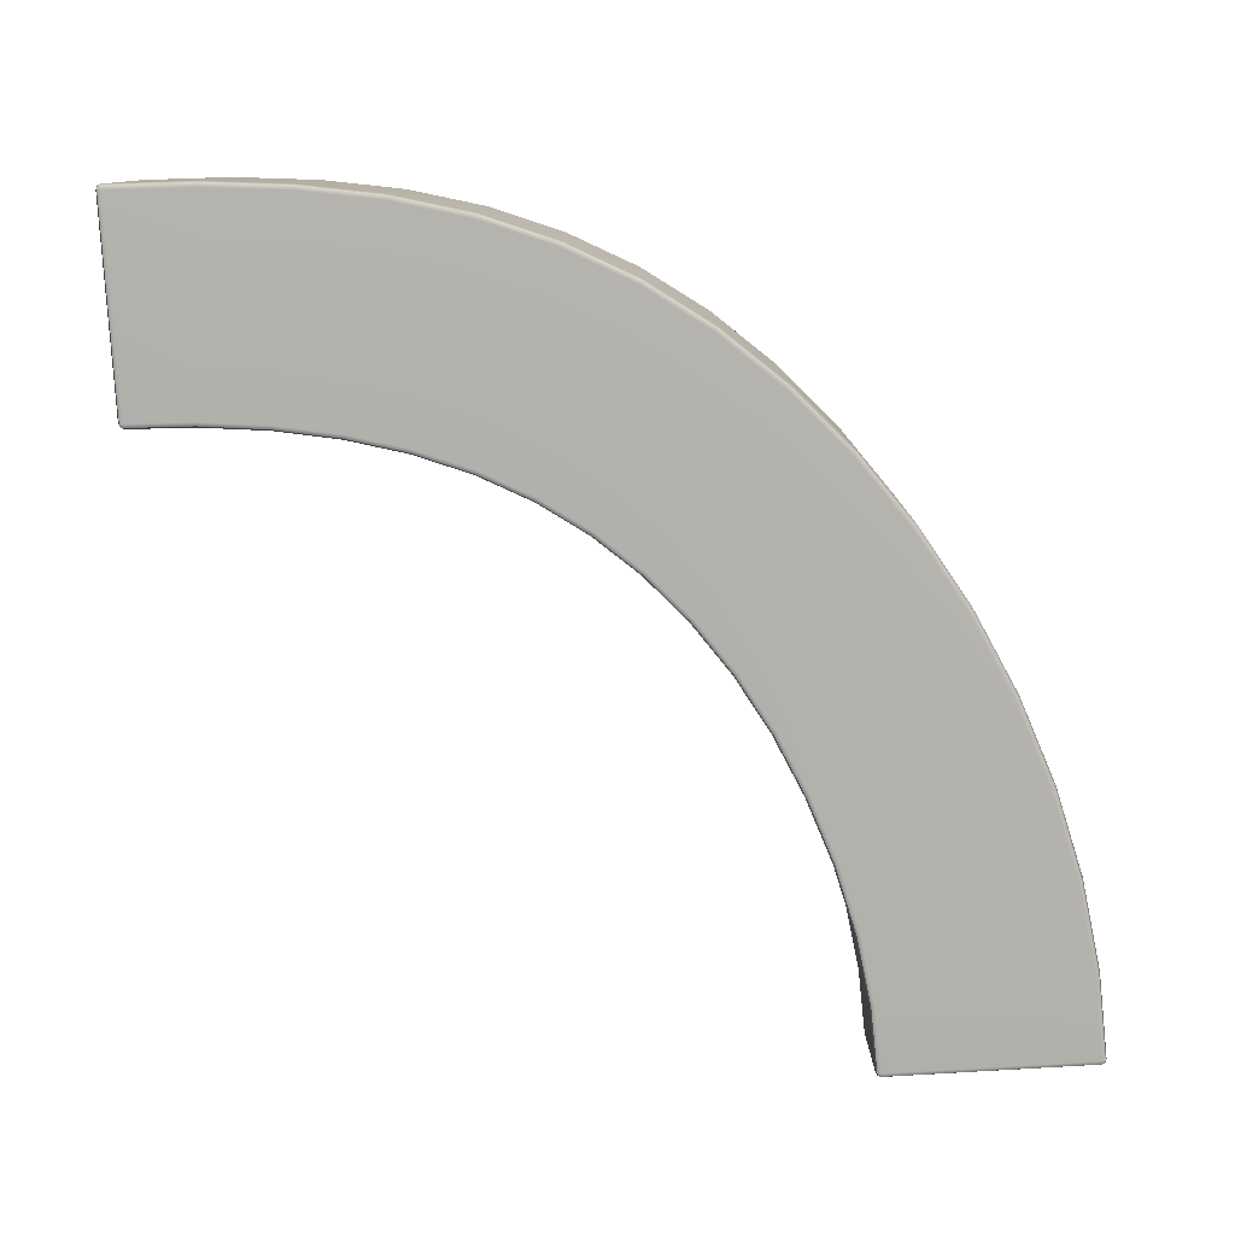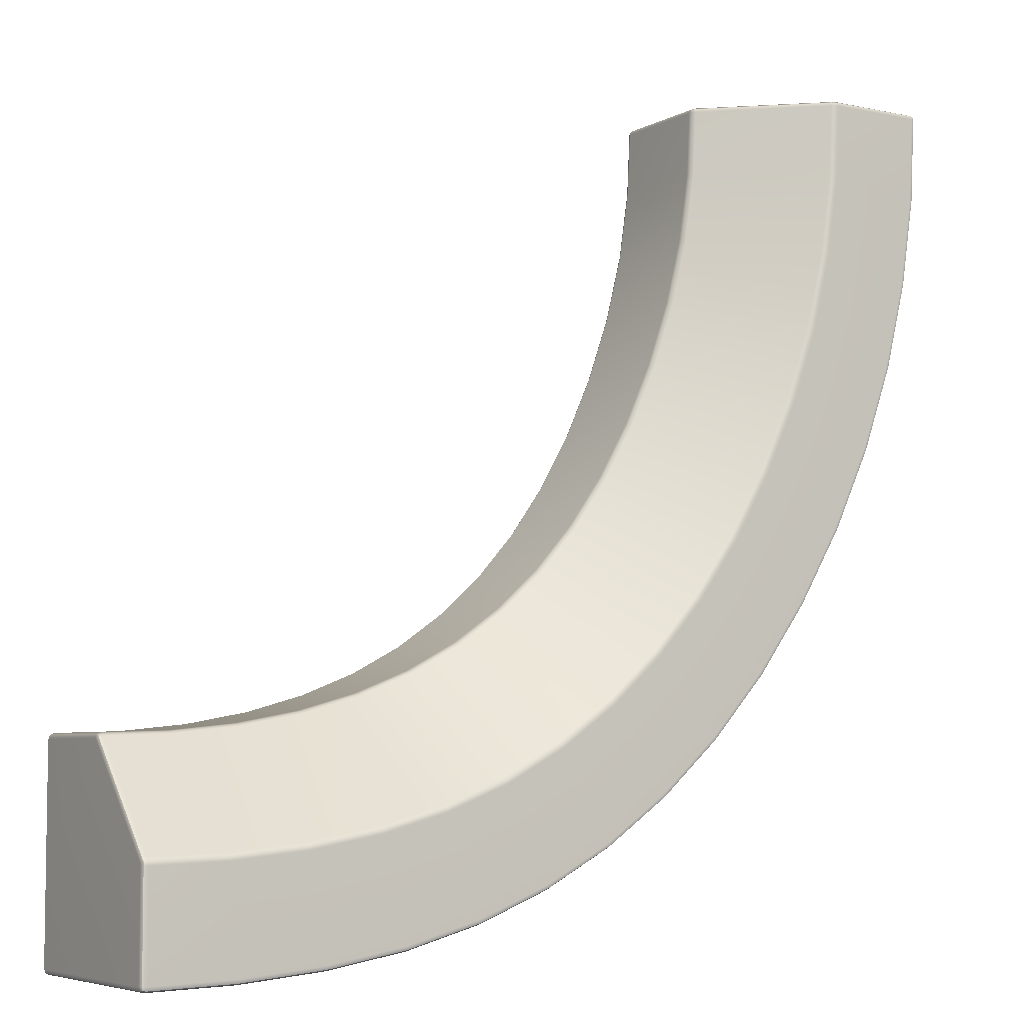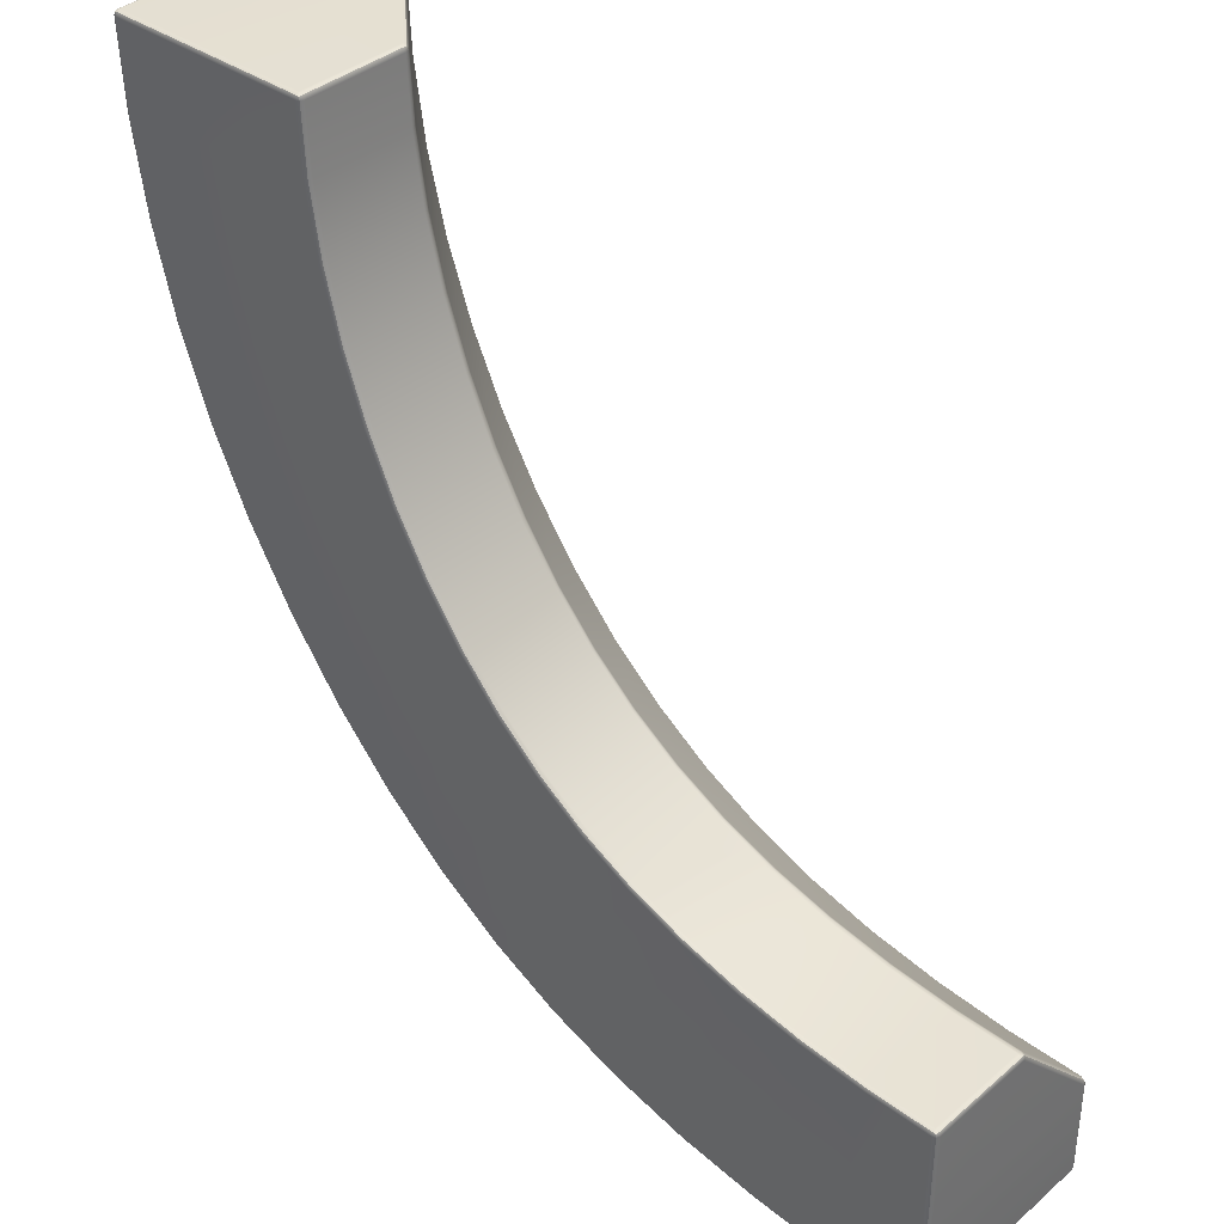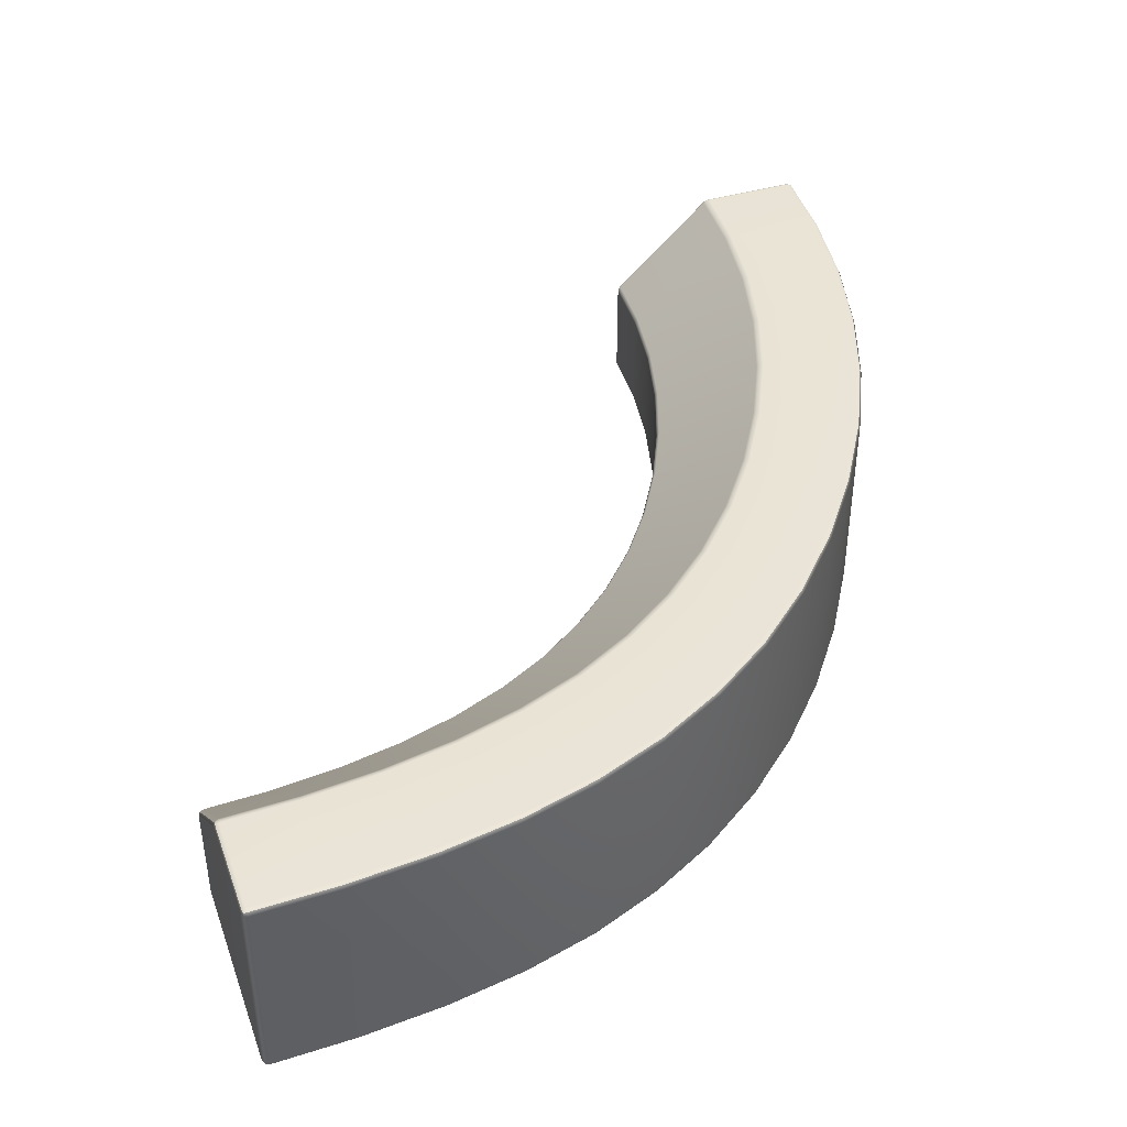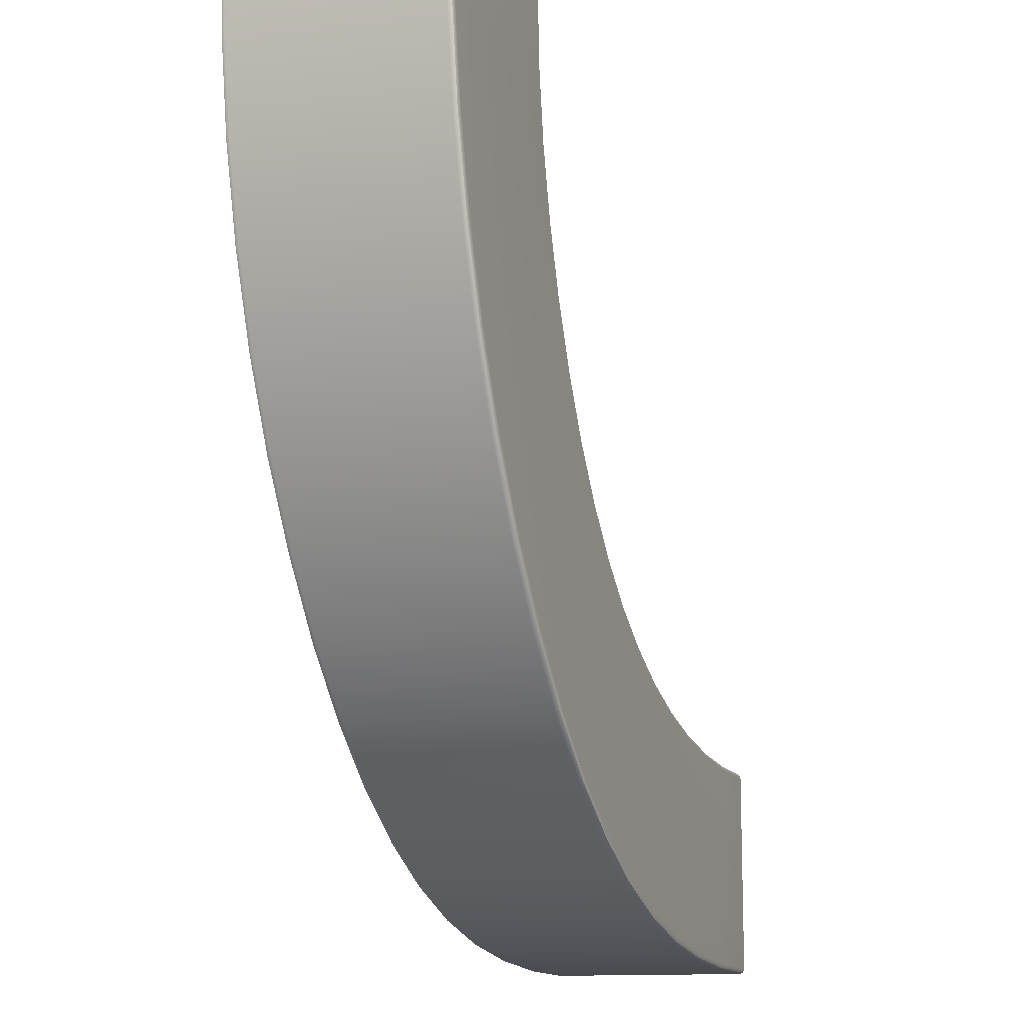
<metadata>
{"format":"obj","ext":"obj","renderer":"f3d","projection":"perspective","resolution":1024,"background":"white","views":[{"elev":-79.3,"azim":-176.6,"up":"+Y"},{"elev":-5.7,"azim":147.4,"up":"+Z"},{"elev":37.4,"azim":42.4,"up":"+Z"},{"elev":42.4,"azim":160.9,"up":"+Y"},{"elev":-12.2,"azim":-69.5,"up":"+Z"}]}
</metadata>
<code>
g default
v 0.5553 0 -2.634
v 1.637 0 -3.302
v -0.2074 0 -1.461
v -0.4246 0 -0.7448
v 0.1304 0 -2.106
v 1.059 0 -3.032
v 2.283 0 -3.448
v 2.633 0 -3.482
v 1.951 0 -3.389
v 1.339 0 -3.183
v 0.7974 0 -2.849
v 0.3327 0 -2.385
v -0.05043 0 -1.796
v -0.3336 0 -1.108
v -0.4796 0 -0.3742
v 2.975 0.9927 -3.987
v 2.975 1 -3.969
v 2.993 0.9927 -3.97
v 3 0.975 -3.97
v 2.993 0.975 -3.988
v 2.975 0.975 -3.994
v 2.974 0.9965 -3.494
v 2.975 0.9866 -3.478
v 2.993 0.9813 -3.485
v 3 0.9762 -3.503
v 2.993 0.9917 -3.511
v 2.974 1 -3.512
v 2.975 0.007329 -3.987
v 2.975 0.02502 -3.994
v 2.993 0.02521 -3.987
v 3 0.02538 -3.97
v 2.993 0.007433 -3.97
v 2.975 0 -3.969
v 3 0.02503 -3.493
v 2.993 0.007331 -3.493
v 2.975 0 -3.492
v 0.2483 1 -3.002
v 0.2358 0.9927 -3.014
v 0.2306 0.975 -3.019
v 0.5154 0.975 -3.274
v 0.5201 0.9927 -3.269
v 0.5311 1 -3.255
v 0.8825 0.5115 -2.256
v 0.8802 0.5292 -2.259
v 0.8734 0.544 -2.267
v 1.087 0.5115 -2.438
v 1.085 0.5292 -2.441
v 1.079 0.544 -2.45
v 2.975 0.5292 -2.998
v 2.975 0.511 -2.994
v 2.993 0.5122 -3.003
v 3 0.5206 -3.019
v 2.993 0.5377 -3.014
v 2.975 0.5444 -3.009
v 2.993 0.007329 -3.02
v 3 0.02502 -3.02
v 2.993 0.02481 -3.002
v 2.975 0.02462 -2.994
v 2.975 0.00721 -3.002
v 2.975 0 -3.019
v 2.586 0.02502 -3.984
v 2.586 0.007329 -3.976
v 2.587 0 -3.959
v 2.68 0.02502 -2.985
v 2.679 0.007329 -2.992
v 2.678 0 -3.01
v 0.5683 0.9869 -2.627
v 0.5582 0.9966 -2.638
v 0.5458 1 -2.651
v 0.8105 0.987 -2.843
v 0.8016 0.9966 -2.855
v 0.7908 1 -2.87
v -0.9914 0.007329 -0.02501
v -0.9737 0 -0.02502
v -0.9746 0.007329 -0.007328
v -0.975 0.02502 0
v -0.9922 0.02502 -0.007396
v -0.9988 0.02502 -0.02499
v -0.498 0.02504 0
v -0.4976 0.007333 -0.007324
v -0.4967 0 -0.02501
v -0.9914 0.9927 -0.025
v -0.9988 0.975 -0.02499
v -0.992 0.9746 -0.007394
v -0.9743 0.9743 0
v -0.9743 0.9925 -0.007334
v -0.9737 1 -0.02502
v -0.4981 0.9965 -0.02551
v -0.5163 1 -0.02569
v -0.516 0.9917 -0.00716
v -0.5074 0.9763 0
v -0.4898 0.9814 -0.006993
v -0.4825 0.9866 -0.02531
v -0.006109 0.007329 -0.02501
v 0.001228 0.02502 -0.02499
v -0.006727 0.02472 -0.007246
v -0.02443 0.02443 0
v -0.02439 0.007154 -0.007334
v -0.02382 0 -0.02502
v -0.01859 0.5376 -0.006905
v -0.02353 0.5207 0
v -0.007648 0.5123 -0.006838
v 0.001215 0.5113 -0.02474
v -0.002484 0.5292 -0.02481
v -0.01298 0.5442 -0.02489
v -0.9792 0.975 -0.4234
v -0.9719 0.9927 -0.4227
v -0.9543 1 -0.421
v 0.01598 0.5115 -0.3254
v 0.01235 0.5292 -0.3257
v 0.002019 0.544 -0.3268
v 0.2455 0 -2.999
v 0.233 0.007328 -3.011
v 0.2279 0.02502 -3.017
v -0.03472 0.02503 -2.725
v -0.02906 0.007331 -2.72
v -0.01532 0 -2.709
v 0.8825 0.02502 -2.256
v 0.8774 0.007329 -2.261
v 0.8649 0 -2.274
v 0.6956 0.02502 -2.047
v 0.6899 0.007329 -2.052
v 0.676 0 -2.063
v -0.4658 0.9869 -0.3728
v -0.4809 0.9966 -0.3743
v -0.4985 1 -0.3761
v 1.476 1 -3.765
v 1.47 0.9927 -3.782
v 1.468 0.975 -3.789
v 1.821 0.975 -3.885
v 1.822 0.9927 -3.878
v 1.826 1 -3.861
v 1.476 0 -3.765
v 1.47 0.007329 -3.782
v 1.468 0.02502 -3.789
v 1.132 0.02502 -3.656
v 1.135 0.007329 -3.649
v 1.142 0 -3.633
v 1.807 0.02502 -2.822
v 1.805 0.007329 -2.828
v 1.799 0 -2.845
v 1.55 0.02502 -2.72
v 1.547 0.007329 -2.726
v 1.539 0 -2.743
v 1.807 0.5115 -2.822
v 1.806 0.5292 -2.825
v 1.803 0.5439 -2.835
v 2.082 0.5115 -2.899
v 2.081 0.5292 -2.902
v 2.078 0.5439 -2.912
v 1.644 0.9872 -3.291
v 1.639 0.9967 -3.305
v 1.633 1 -3.322
v 1.955 0.9871 -3.376
v 1.951 0.9967 -3.391
v 1.947 1 -3.408
v -0.648 1 -1.643
v -0.6644 0.9927 -1.65
v -0.6712 0.975 -1.653
v -0.4899 0.975 -2.036
v -0.4835 0.9927 -2.033
v -0.4678 1 -2.025
v -0.648 0 -1.643
v -0.6644 0.007329 -1.65
v -0.6712 0.02502 -1.653
v -0.814 0.02502 -1.254
v -0.807 0.007329 -1.252
v -0.79 0 -1.247
v 0.2494 0.02502 -1.267
v 0.2426 0.007329 -1.27
v 0.2262 0 -1.276
v 0.1429 0.02502 -0.9637
v 0.1359 0.007329 -0.9658
v 0.119 0 -0.9709
v 0.2494 0.5115 -1.267
v 0.2461 0.5292 -1.269
v 0.2365 0.5441 -1.273
v 0.378 0.5116 -1.551
v 0.3748 0.5293 -1.553
v 0.3659 0.5441 -1.558
v -0.1946 0.9869 -1.456
v -0.2086 0.9966 -1.461
v -0.225 1 -1.468
v -0.03762 0.9869 -1.79
v -0.05087 0.9966 -1.798
v -0.0665 1 -1.806
v -0.8924 1 -0.8378
v -0.9098 0.9927 -0.8413
v -0.917 0.975 -0.8427
v -0.814 0.975 -1.254
v -0.807 0.9927 -1.252
v -0.79 1 -1.247
v -0.8924 0 -0.8378
v -0.9098 0.007329 -0.8413
v -0.917 0.02502 -0.8427
v -0.9792 0.02502 -0.4234
v -0.9719 0.007329 -0.4227
v -0.9543 0 -0.421
v 0.06379 0.02502 -0.6476
v 0.05659 0.007329 -0.6491
v 0.03922 0 -0.6525
v -0.008946 0 -0.3278
v 0.008683 0.007329 -0.3261
v 0.01598 0.02502 -0.3254
v 0.06379 0.5115 -0.6476
v 0.0602 0.5292 -0.6484
v 0.05002 0.544 -0.6504
v 0.1295 0.544 -0.9677
v 0.1394 0.5292 -0.9647
v 0.1429 0.5115 -0.9637
v -0.411 0.9869 -0.7421
v -0.4259 0.9966 -0.7451
v -0.4433 1 -0.7485
v -0.3518 1 -1.114
v -0.3349 0.9966 -1.109
v -0.3203 0.9869 -1.104
v -0.2539 0 -2.383
v -0.2687 0.00733 -2.393
v -0.2748 0.02502 -2.397
v -0.4899 0.02502 -2.036
v -0.4835 0.007329 -2.033
v -0.4678 0 -2.025
v -0.2533 1 -2.384
v -0.268 0.9927 -2.394
v -0.2741 0.975 -2.398
v -0.0329 0.975 -2.727
v -0.02717 0.9927 -2.722
v -0.01342 1 -2.711
v 0.1431 0.9868 -2.099
v 0.1308 0.9966 -2.108
v 0.116 1 -2.118
v 0.3207 1 -2.4
v 0.3343 0.9966 -2.389
v 0.3455 0.9869 -2.379
v 0.5271 0.5116 -1.811
v 0.5242 0.5293 -1.814
v 0.5159 0.5441 -1.82
v 0.6854 0.5441 -2.057
v 0.6929 0.5292 -2.05
v 0.6956 0.5115 -2.047
v 0.5271 0.02502 -1.811
v 0.5209 0.007329 -1.815
v 0.506 0 -1.825
v 0.3557 0 -1.562
v 0.3715 0.007329 -1.554
v 0.378 0.02502 -1.551
v 0.8279 1 -3.464
v 0.8186 0.9927 -3.479
v 0.8148 0.975 -3.485
v 1.132 0.975 -3.656
v 1.135 0.9927 -3.649
v 1.142 1 -3.633
v 0.828 0 -3.464
v 0.8186 0.007329 -3.479
v 0.8148 0.02502 -3.485
v 0.5115 0.02502 -3.27
v 0.516 0.007326 -3.265
v 0.527 0 -3.251
v 1.31 0.02502 -2.592
v 1.306 0.007329 -2.599
v 1.297 0 -2.614
v 1.072 0 -2.458
v 1.083 0.007329 -2.444
v 1.087 0.02502 -2.438
v 1.31 0.5115 -2.592
v 1.308 0.5292 -2.596
v 1.303 0.5439 -2.605
v 1.544 0.5439 -2.733
v 1.548 0.5292 -2.723
v 1.55 0.5115 -2.72
v 1.072 0.9871 -3.026
v 1.064 0.9967 -3.04
v 1.055 1 -3.055
v 1.337 1 -3.207
v 1.345 0.9967 -3.191
v 1.351 0.9872 -3.177
v 2.196 0 -3.923
v 2.193 0.007329 -3.94
v 2.192 0.02502 -3.948
v 1.821 0.02502 -3.885
v 1.822 0.007329 -3.878
v 1.826 0 -3.861
v 2.196 1 -3.923
v 2.193 0.9927 -3.94
v 2.192 0.975 -3.948
v 2.586 0.975 -3.984
v 2.586 0.9927 -3.976
v 2.587 1 -3.959
v 2.285 0.987 -3.434
v 2.283 0.9966 -3.449
v 2.28 1 -3.467
v 2.632 1 -3.501
v 2.633 0.9966 -3.483
v 2.634 0.987 -3.468
v 2.373 0.5115 -2.953
v 2.373 0.5292 -2.956
v 2.371 0.544 -2.967
v 2.679 0.544 -2.999
v 2.68 0.5292 -2.988
v 2.68 0.5115 -2.985
v 2.373 0.02502 -2.953
v 2.372 0.007329 -2.96
v 2.37 0 -2.978
v 2.076 0 -2.923
v 2.08 0.007329 -2.906
v 2.082 0.02502 -2.899
v 2.989 0.9894 -3.984
v 2.99 0.9916 -3.496
v 2.989 0.01066 -3.984
v 2.99 0.5272 -3.003
v 2.99 0.01049 -3.005
v -0.9888 0.01058 -0.01062
v -0.9887 0.9893 -0.01063
v -0.5007 0.9916 -0.01036
v -0.009893 0.01045 -0.01053
v -0.007868 0.5272 -0.01005
g OutsideBendHP
f 19 18 26 25
f 18 17 27 26
f 21 20 30 29
f 20 19 31 30
f 25 24 53 52
f 24 23 54 53
f 29 28 62 61
f 28 33 63 62
f 36 35 55 60
f 35 34 56 55
f 39 38 41 40
f 38 37 42 41
f 52 51 57 56
f 51 50 58 57
f 76 75 80 79
f 75 74 81 80
f 78 77 84 83
f 77 76 85 84
f 83 82 107 106
f 82 87 108 107
f 87 86 90 89
f 86 85 91 90
f 93 92 100 105
f 92 91 101 100
f 97 96 102 101
f 96 95 103 102
f 114 113 116 115
f 113 112 117 116
f 129 128 131 130
f 128 127 132 131
f 135 134 137 136
f 134 133 138 137
f 159 158 161 160
f 158 157 162 161
f 165 164 167 166
f 164 163 168 167
f 189 188 191 190
f 188 187 192 191
f 195 194 197 196
f 194 193 198 197
f 201 200 203 202
f 200 199 204 203
f 207 206 209 208
f 206 205 210 209
f 213 212 215 214
f 212 211 216 215
f 219 218 221 220
f 218 217 222 221
f 225 224 227 226
f 224 223 228 227
f 231 230 233 232
f 230 229 234 233
f 237 236 239 238
f 236 235 240 239
f 243 242 245 244
f 242 241 246 245
f 249 248 251 250
f 248 247 252 251
f 255 254 257 256
f 254 253 258 257
f 261 260 263 262
f 260 259 264 263
f 267 266 269 268
f 266 265 270 269
f 273 272 275 274
f 272 271 276 275
f 279 278 281 280
f 278 277 282 281
f 285 284 287 286
f 284 283 288 287
f 291 290 293 292
f 290 289 294 293
f 297 296 299 298
f 296 295 300 299
f 303 302 305 304
f 302 301 306 305
f 37 69 72 42
f 19 25 34 31
f 258 11 1 112
f 118 264 46 43
f 40 256 114 39
f 48 70 67 45
f 34 25 52 56
f 1 11 262 120
f 76 79 91 85
f 87 89 126 108
f 198 15 81 74
f 95 204 109 103
f 106 196 78 83
f 91 79 97 101
f 111 124 93 105
f 81 15 202 99
f 29 61 286 21
f 33 36 8 63
f 66 8 36 60
f 300 64 58 50
f 23 294 298 54
f 288 292 27 17
f 114 115 226 39
f 112 1 12 117
f 123 12 1 120
f 240 121 118 43
f 67 234 238 45
f 228 232 69 37
f 159 165 166 190
f 163 3 14 168
f 174 14 3 171
f 210 172 169 175
f 177 181 216 208
f 192 214 183 157
f 160 220 165 159
f 157 183 186 162
f 180 184 181 177
f 175 169 246 178
f 171 3 13 244
f 222 13 3 163
f 129 135 136 250
f 133 2 10 138
f 144 10 2 141
f 270 142 139 145
f 147 151 276 268
f 252 274 153 127
f 130 280 135 129
f 127 153 156 132
f 150 154 151 147
f 145 139 306 148
f 141 2 9 304
f 282 9 2 133
f 286 61 279 285
f 283 291 292 288
f 298 294 289 297
f 295 301 64 300
f 303 7 8 66
f 63 8 7 277
f 285 279 280 130
f 277 7 9 282
f 304 9 7 303
f 148 306 301 295
f 297 289 154 150
f 132 156 291 283
f 250 136 255 249
f 247 273 274 252
f 268 276 271 267
f 265 259 142 270
f 261 6 10 144
f 138 10 6 253
f 249 255 256 40
f 253 6 11 258
f 262 11 6 261
f 46 264 259 265
f 267 271 70 48
f 42 72 273 247
f 226 115 219 225
f 223 231 232 228
f 238 234 229 237
f 235 241 121 240
f 243 5 12 123
f 117 12 5 217
f 225 219 220 160
f 217 5 13 222
f 244 13 5 243
f 178 246 241 235
f 237 229 184 180
f 162 186 231 223
f 190 166 195 189
f 187 213 214 192
f 208 216 211 207
f 205 199 172 210
f 201 4 14 174
f 168 14 4 193
f 189 195 196 106
f 193 4 15 198
f 202 15 4 201
f 109 204 199 205
f 207 211 124 111
f 108 126 213 187
f 33 32 35 36
f 32 31 34 35
f 45 44 47 48
f 44 43 46 47
f 60 59 65 66
f 59 58 64 65
f 69 68 71 72
f 68 67 70 71
f 79 80 98 97
f 80 81 99 98
f 105 104 110 111
f 104 103 109 110
f 120 119 122 123
f 119 118 121 122
f 89 88 125 126
f 88 93 124 125
f 141 140 143 144
f 140 139 142 143
f 147 146 149 150
f 146 145 148 149
f 153 152 155 156
f 152 151 154 155
f 171 170 173 174
f 170 169 172 173
f 177 176 179 180
f 176 175 178 179
f 183 182 185 186
f 182 181 184 185
f 106 107 188 189
f 107 108 187 188
f 157 158 191 192
f 158 159 190 191
f 166 167 194 195
f 167 168 193 194
f 74 73 197 198
f 73 78 196 197
f 174 173 200 201
f 173 172 199 200
f 95 94 203 204
f 94 99 202 203
f 111 110 206 207
f 110 109 205 206
f 175 176 209 210
f 176 177 208 209
f 126 125 212 213
f 125 124 211 212
f 181 182 215 216
f 182 183 214 215
f 115 116 218 219
f 116 117 217 218
f 163 164 221 222
f 164 165 220 221
f 160 161 224 225
f 161 162 223 224
f 37 38 227 228
f 38 39 226 227
f 186 185 230 231
f 185 184 229 230
f 67 68 233 234
f 68 69 232 233
f 180 179 236 237
f 179 178 235 236
f 43 44 239 240
f 44 45 238 239
f 123 122 242 243
f 122 121 241 242
f 169 170 245 246
f 170 171 244 245
f 40 41 248 249
f 41 42 247 248
f 127 128 251 252
f 128 129 250 251
f 136 137 254 255
f 137 138 253 254
f 112 113 257 258
f 113 114 256 257
f 144 143 260 261
f 143 142 259 260
f 118 119 263 264
f 119 120 262 263
f 48 47 266 267
f 47 46 265 266
f 145 146 269 270
f 146 147 268 269
f 72 71 272 273
f 71 70 271 272
f 151 152 275 276
f 152 153 274 275
f 61 62 278 279
f 62 63 277 278
f 133 134 281 282
f 134 135 280 281
f 130 131 284 285
f 131 132 283 284
f 17 16 287 288
f 16 21 286 287
f 156 155 290 291
f 155 154 289 290
f 23 22 293 294
f 22 27 292 293
f 150 149 296 297
f 149 148 295 296
f 50 49 299 300
f 49 54 298 299
f 66 65 302 303
f 65 64 301 302
f 139 140 305 306
f 140 141 304 305
f 20 21 16 307
f 16 17 18 307
f 18 19 20 307
f 26 27 22 308
f 22 23 24 308
f 24 25 26 308
f 32 33 28 309
f 28 29 30 309
f 30 31 32 309
f 53 54 49 310
f 49 50 51 310
f 51 52 53 310
f 59 60 55 311
f 55 56 57 311
f 57 58 59 311
f 77 78 73 312
f 73 74 75 312
f 75 76 77 312
f 86 87 82 313
f 82 83 84 313
f 84 85 86 313
f 92 93 88 314
f 88 89 90 314
f 90 91 92 314
f 98 99 94 315
f 94 95 96 315
f 96 97 98 315
f 104 105 100 316
f 100 101 102 316
f 102 103 104 316

</code>
